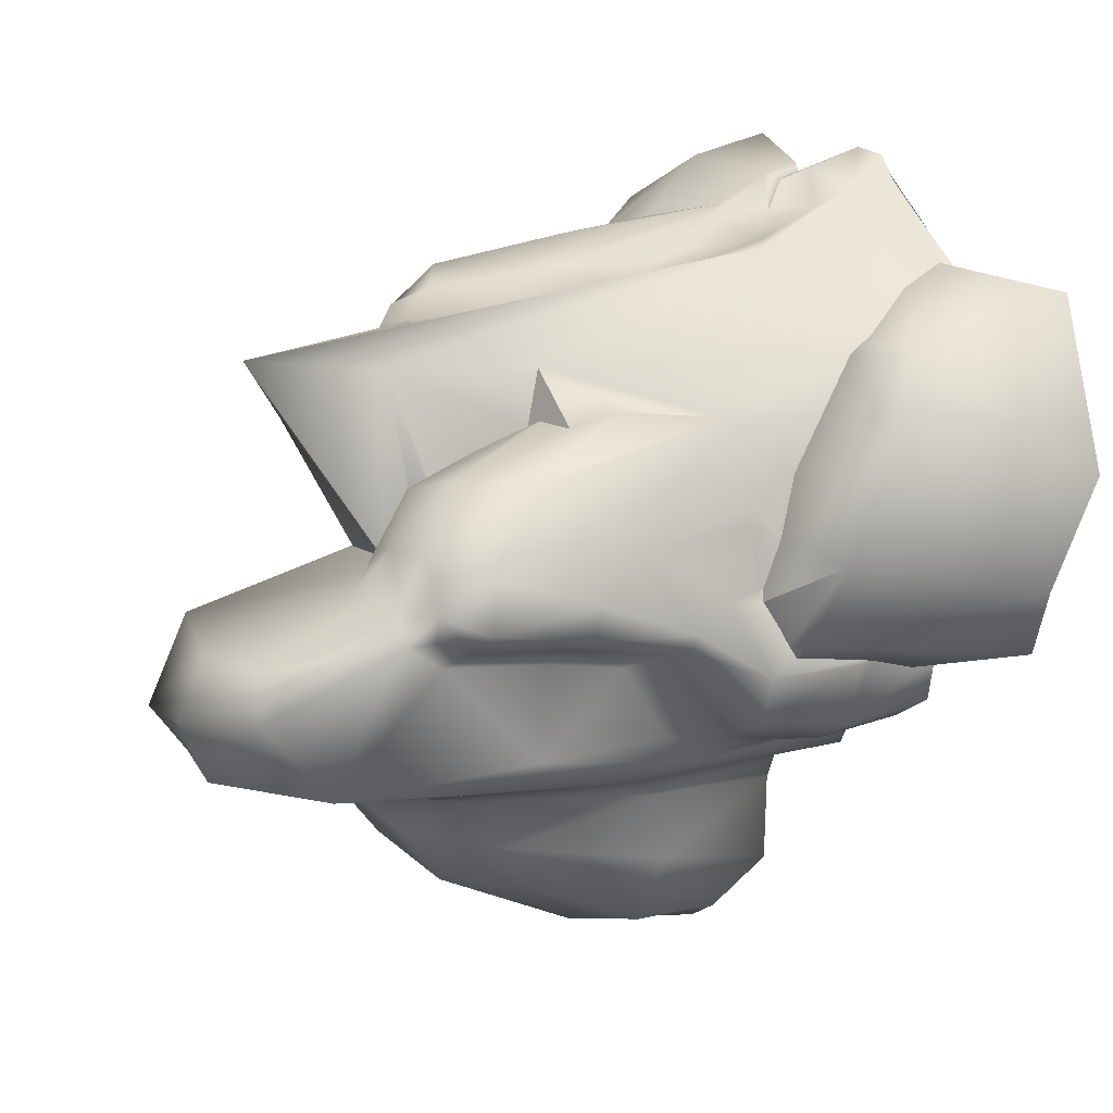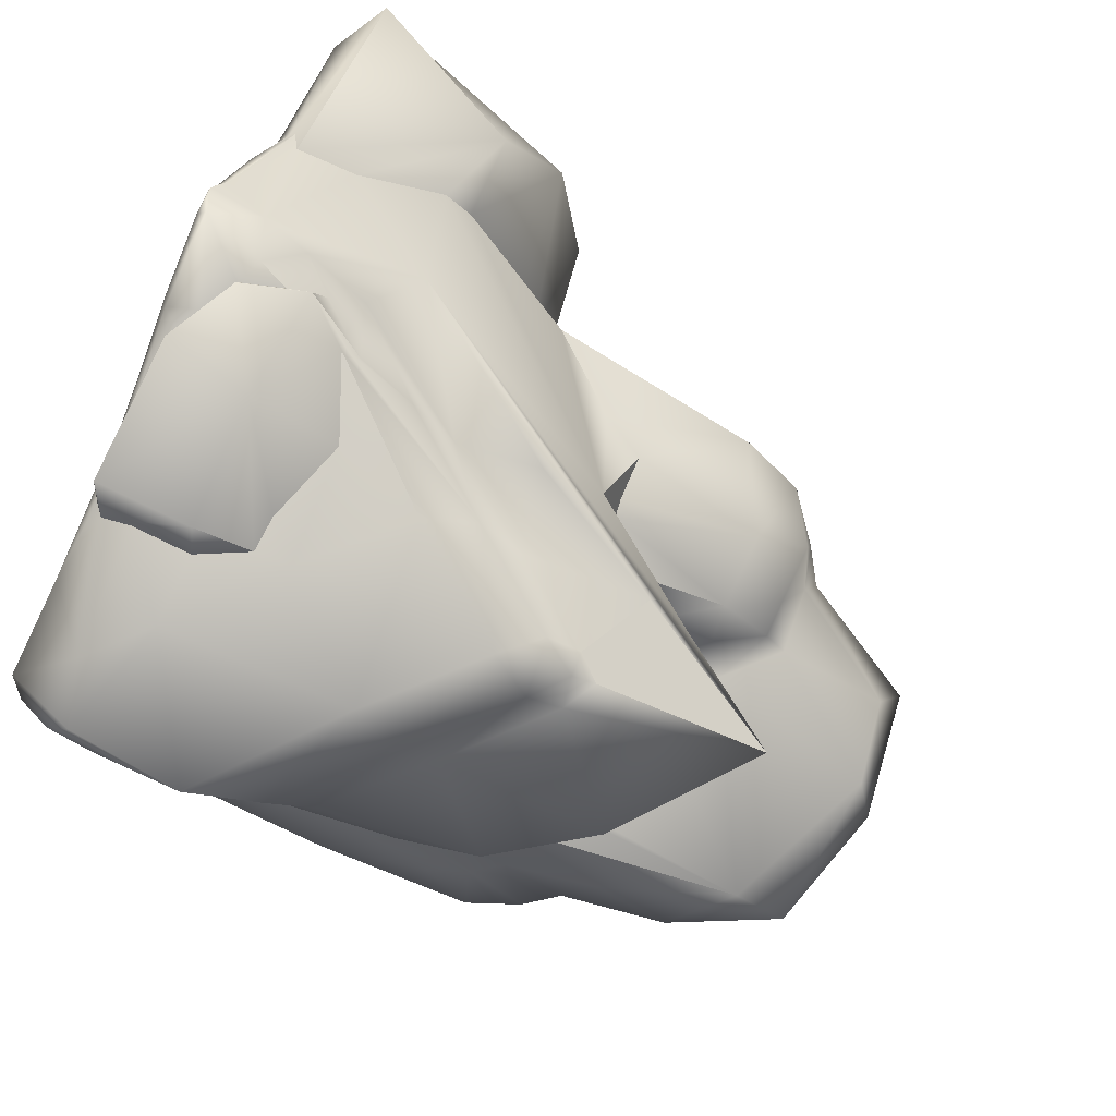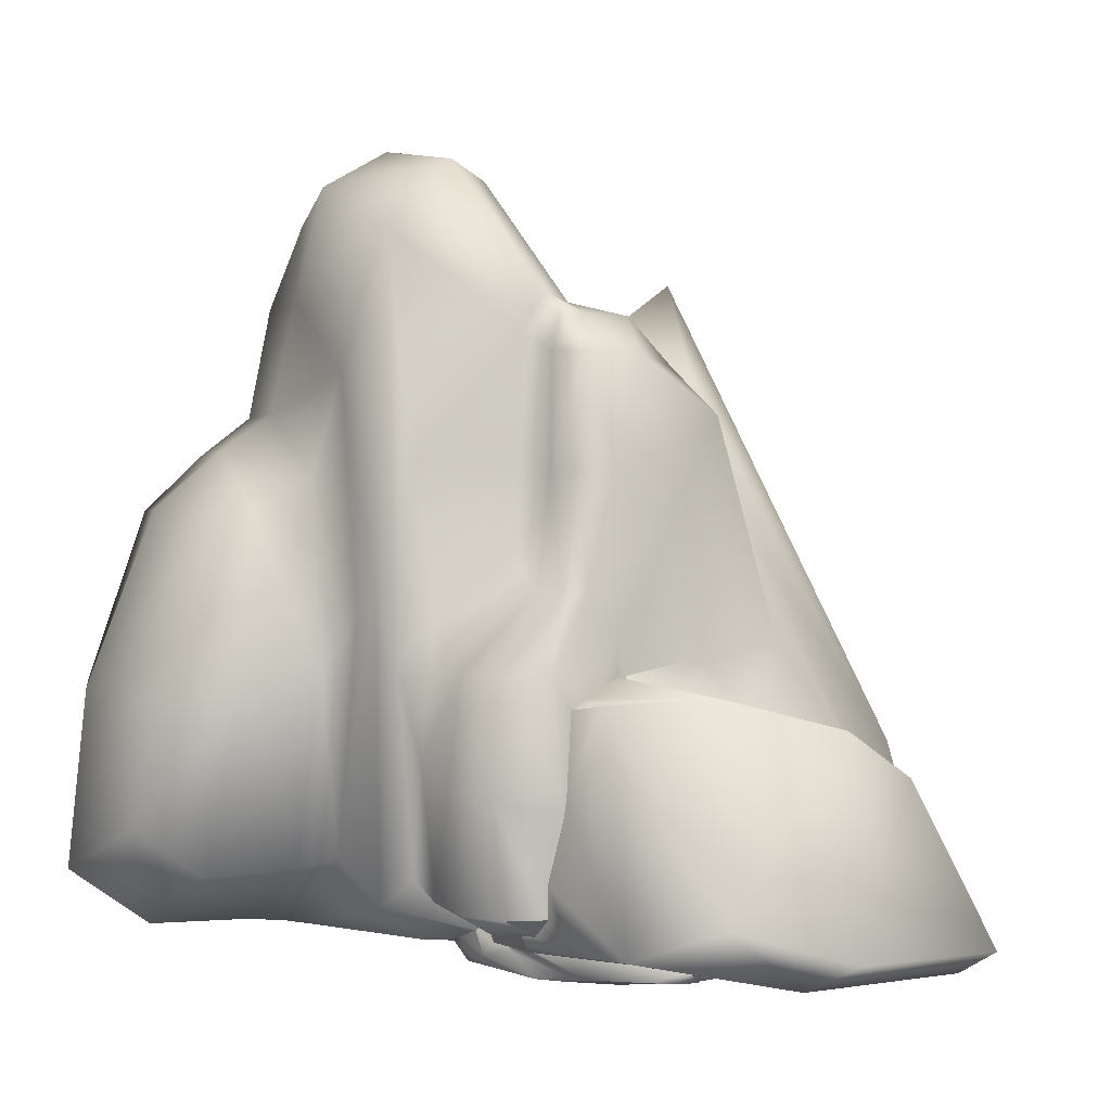
<metadata>
{"format":"obj","ext":"obj","renderer":"f3d","projection":"perspective","resolution":1024,"background":"white","views":[{"elev":5.7,"azim":-124.8,"up":"+Z"},{"elev":72.7,"azim":115.3,"up":"+Z"},{"elev":0.5,"azim":-115.8,"up":"+Y"}]}
</metadata>
<code>
g default
v 31 122.3 54.05
v 36.04 128.4 52.06
v 32.27 170.6 44.41
v 44.15 123.7 50.06
v 62.74 143.3 28.12
v 66.43 101.9 43.13
v 47.55 116.1 59.23
v 38.32 123.1 58.35
v 43.69 106.4 69.06
v 68.53 83.28 67.36
v 71.37 93.06 54.41
v 78.34 118 17.34
v 12.46 131.3 52.95
v 100.8 54.34 58.18
v 33.45 114.6 62.87
v 92.56 69.74 41.99
v 86.9 78.59 30.64
v 46.86 57.29 77.9
v 71.61 35.6 74.59
v 24.18 78.34 77.16
v 16.45 100.3 57.63
v 49.29 189.9 -43.91
v 11.75 193.9 -26.09
v 53.24 176.9 -21.09
v 63.13 162.2 -45.99
v 85.33 22.3 71.66
v 99.55 25.78 63.03
v 99.59 18 51.45
v 65.06 143 -29.52
v 16.7 89.73 67.99
v 89.74 50.16 7.414
v 99.15 28.75 43.74
v 84.35 61.44 -4.135
v 15.23 199.1 -43.22
v 86.93 57.44 0.2782
v 41.82 182.7 -55.37
v -30.58 53.11 73.27
v 12.18 140.8 41.94
v 6.9 149.8 -7.792
v 19.38 137.9 -6.028
v 92.84 6.524 57.35
v 38.8 48.91 80.55
v -4.29 95.83 58.66
v 47.54 48.25 78.31
v 50.76 35.62 88.36
v 54.03 35.69 77.85
v 70.6 8.653 70.38
v 67.49 134.5 -50.07
v 52.96 162.2 -59.9
v -10.85 189.7 -28.52
v 76 91.47 -26.91
v 69.22 101.7 -20.69
v -1.52 63.81 72.01
v 17.04 189.9 -59.2
v -0.2161 74.66 62.33
v 20.65 35.56 99.12
v 51.23 11.79 92
v 94.3 7.924 41.66
v 68.89 118.8 -35.59
v 95.38 7.694 45.02
v -7.781 162.1 -11.44
v -17.9 193.9 -40.2
v 92.84 11.25 35.25
v 1.924 145.2 3.795
v -7.184 156.8 -2.784
v -5.227 145.2 13.25
v 54.87 124.8 -6.393
v 65.44 113.3 -8.206
v 17.85 14.27 105.6
v 73.14 125.3 -56.75
v 17.8 55.14 81.93
v 22.46 162.2 -64.53
v 53.11 126.5 -6.667
v 85.96 37.31 1.071
v -16.26 156.8 0.1951
v 54.86 12.9 77.14
v 52.2 10.69 77.79
v 73.87 110.8 -38.94
v -0.4837 122.5 21.42
v 57.79 134.5 -63.91
v -9.781 109.1 42.63
v -23.96 145.2 15.88
v 91.78 5.264 35.63
v 70.14 98.25 -24.75
v 71.14 90.27 -27.58
v 10.05 131.7 -2.95
v 10.93 132 -3.764
v 10.48 131.4 -3.571
v -25.66 160.2 -13.35
v 73.08 71.8 -29.05
v -9.992 112.4 27.95
v 77.86 110.8 -64.89
v 83.36 45 -5.906
v -2.898 19.79 96.73
v -32.62 156.8 -0.9009
v 76.96 99.48 -47.17
v 39.21 10.61 82.25
v 40.72 9.016 81.9
v -30.91 162.1 -22.62
v 78.75 4.142 4.319
v 42.4 3.875 38.4
v 88.12 4.687 24.21
v -9.458 35.56 92.99
v -18.31 43.3 75.54
v 76.06 67.25 -33
v 63.07 125.3 -74.57
v 28.68 134.5 -68.53
v -22.93 177.2 -59.65
v 81.14 41.33 -9.015
v 11.37 11.77 91.77
v 79.36 4.26 3.286
v 38.23 3.937 43.67
v 81.84 22.32 -2.367
v -47.62 147.5 -5.607
v -37.75 156.8 -15.06
v 72.97 72.49 -28.46
v 78.59 67.25 -43.08
v 8.004 7.283 93.44
v 20.47 4.102 75.71
v 5.009 15.2 93.59
v -46.05 133 16.16
v -4.018 19.47 94.2
v 77.92 4.378 -1.051
v -8.284 29.38 91.55
v -10.73 21.92 94.66
v -4.079 19.68 94.2
v 75.8 4.102 3.937
v 67.2 110.8 -88.8
v 79.44 67.25 -73.31
v 68.93 3.795 6.293
v 32.84 125.3 -80.51
v 30.66 3.875 49.06
v -36.83 156.8 -21.18
v -14.42 7.228 100.6
v 3.284 4.102 87.76
v -31.65 152.1 -28.17
v 77.27 24.78 -32.92
v -20.83 27.85 83.96
v -39.79 147.5 -24.31
v -8.031 143 -64.53
v -22.58 16.4 89.65
v -46.69 147.5 -19.37
v 11.17 3.855 68
v -13.99 4.102 96.53
v 78.91 35.01 -51.93
v 4.425 129.6 8.153
v -3.344 3.855 81.5
v -20.76 4.531 98.35
v 5.105 130.5 6.432
v -52.62 119.5 -13.46
v -20.6 4.102 97.66
v 73.05 4.142 -2.293
v -26.66 5.185 90.65
v -16.92 3.855 91.41
v 32.17 2.575 38.9
v -2.307 45.93 84.87
v -2.978 47.51 83.27
v 73.37 4.26 -2.557
v 78.26 23.73 -41.08
v 7.936 2.369 63.26
v -5.642 2.369 77.08
v 72.13 4.102 -1.511
v -31.9 122.1 -29.55
v 41.63 10.48 81.65
v 42.46 10.51 81.49
v -24.35 3.855 92.35
v 41.86 3.603 25.72
v 71.71 4.378 -5.857
v -20.92 2.369 83.54
v -28.94 121.5 -54.7
v 68.3 3.589 -2.544
v 32.65 2.159 29.47
v -0.4364 118.8 -69.06
v -40.78 119.5 -25.35
v 67.15 3.693 -4.527
v 35.2 110.8 -96.77
v 53.63 0.618 8.399
v 67.01 4.003 -4.875
v -52.62 105.5 -0.8718
v -14.67 111.8 29.31
v 8.596 1.878 48.53
v -2.887 1.856 57.72
v 66.63 4.233 -7.415
v 68.57 67.25 -103.5
v 69.69 8.397 -13.5
v 69.72 8.211 -14.46
v 27.64 1.149 31.72
v -14.93 1.856 60.47
v -49.66 119.5 -22.38
v 62.31 8.124 -13.12
v 60.24 8.1 -12.89
v -39.79 2.369 75.33
v 47.79 0.5128 -6.482
v 10.09 1.06 44.98
v 20.19 0.2651 30.83
v 78.66 9.102 -49.65
v -26.25 91.84 -63.12
v 79.32 23.73 -75.59
v 78.59 8.72 -35.76
v 2.62 110.8 -82.65
v -10.8 1.06 54.38
v 57.98 8.211 -39.59
v 76.4 8.339 -23.93
v 38.85 5.589 -26.48
v -2.782 0.4713 43.29
v -34.44 99.94 -31.87
v 78.99 9.229 -65.32
v 15.15 -9e-06 15.22
v -52.62 74.74 9.313
v 54.02 20.46 78.75
v 63.71 8.339 -51.28
v 50.86 7.713 -19.39
v 52.56 8.081 -27.17
v 57.79 8.081 -14.65
v 74.48 55.79 -29.31
v -18.2 85.46 -64.53
v -53.7 91.51 -22.27
v -50.6 91.51 -27.2
v -3.702 49.67 81.12
v -7.366 44.39 82.5
v -13 36.98 83.43
v -26.07 1.06 46.77
v -21.39 1.906 58.93
v -21.41 1.726 54.77
v -21.08 1.856 55.89
v -15.86 0.2651 38.93
v -41.32 91.51 -28.84
v 66.49 8.72 -57.34
v 11.5 99.48 -96.05
v 75.16 47.47 -26.86
v -53.7 81.1 -14.76
v -32.84 85.11 -51
v 35.99 67.25 -113.6
v -10.14 71.8 -70.67
v 67.56 9.102 -67.02
v -31.77 100 32.1
v -26.76 111.1 27.97
v -46.47 3.643 65.39
v -53.53 2.478 63.28
v -37.88 2.451 66.98
v 41.55 7.843 -26.23
v 38.76 7.818 -26.82
v 3.4e-05 -2e-06 -6.1e-05
v -56.85 63.79 16.92
v -89.13 60.65 25.81
v 68.48 23.73 -107.5
v 22.75 8.211 -47.96
v -29.06 0.2651 22.93
v 68.18 9.229 -89.56
v -28.94 74.53 -58.89
v 21.18 8.081 -35.53
v 20.65 7.691 -31.39
v 25.66 8.339 -60.39
v -7.455 67.25 -89.07
v 30.2 8.72 -64.53
v -38.6 1.06 30.51
v -60.13 72.98 -33.98
v -56.23 72.98 -45.82
v 26.13 7.691 -29.12
v -44.53 72.98 -49.76
v 34.26 9.102 -72.81
v 17.85 7.3 -30.64
v 19.51 7.3 -29.68
v 76.03 15.65 -15.27
v -95.77 9.515 61.56
v -80.99 2.574 60.9
v 3.406 67.25 -107.5
v -40.46 1.584 32.89
v -6.098 27.91 -64.53
v -20.24 -9e-06 -12.99
v -67.68 2.423 12.16
v -42.8 1.637 41.87
v -32.97 52.67 -54.66
v -43.66 0.2651 7.282
v -0.3965 7.691 -30.86
v -48.14 79.79 30.75
v -109.3 10.87 17.13
v -82.11 48.57 47.14
v 74.57 10.99 -17
v 73.95 10.1 -17.55
v -12.47 8.211 -45.14
v -21.58 17.56 -60.2
v -51.23 1.06 13.95
v 35.77 9.229 -97.64
v 35.93 23.73 -118.2
v 0.9602 24.78 -72.28
v -61.2 45.38 -32.4
v -28.94 24.93 -54.7
v -45.07 45.38 -53.25
v 11.83 35.01 -109.4
v -57.17 45.38 -48.04
v -60.75 42.48 51.18
v -89.87 2.574 13.81
v -83.31 68.34 -4.159
v -101.6 19.23 -11.93
v 76.67 27.78 -16.86
v 76.66 27.87 -16.91
v -39.8 0.2651 -19.23
v -58.01 1.06 -1.439
v -10.69 8.109 -36.58
v -61.11 45.38 -31.04
v -17.06 8.176 -38.29
v 3.35 23.73 -95.5
v -49.05 0.4713 -4.481
v -61.03 41.11 -31.62
v -23.55 4.238 -38.58
v -87.75 11.54 -29.34
v -66.36 66.12 -25.22
v -61.79 1.951 2.863
v -32.84 19.57 -51
v -62.04 2.472 9.36
v -57.2 1.904 10.24
v -21.2 9.573 -39.9
v -28.67 12.18 -38.91
v -30.13 6.261 -37.67
v -26.69 11.42 -39.16
v 68.67 8.193 -12.52
v 68.67 8.191 -12.52
v -52.95 1.06 -14.19
v -33.74 10.98 -36.14
v -34.89 9.009 -33.17
v -35.32 7.554 -32.82
v -37.11 8.936 -32.7
v -60.66 1.856 -6.507
v -44 1.149 -23.47
v -39.12 1.414 -28.46
v -64.98 2.121 0.2277
v -63.92 2.121 -4.846
v -44.53 17.78 -49.76
v -56.23 17.78 -44.15
v -46.15 1.944 -21.88
v -49.7 2.121 -20.87
v -50.02 7.074 -21.58
v -55.56 1.878 -12.04
v -60.49 2.121 -9.326
v -41.81 11.79 -36.18
v -66.16 10.57 -32.28
v -48.65 13.19 -36.41
v -49.96 9.561 -35.45
v -58.51 17.78 -34.32
v -53.13 13.34 -35.08
v -51.68 23.38 62.75
v -53.19 4.542 64.94
v -53.66 5.973 65.97
v -60.55 49.15 46.31
v -27.62 1.605 49.33
v -29.13 1.562 47.08
v 75.9 13.66 -14.63
v -53.7 72.26 -12.11
v -53.85 71.31 -12.19
v 1.625 7.035 -26.75
v -1.101 7.393 -30.1
v -0.8526 7.332 -29.51
v -59.96 65.22 -29.27
v -59.49 67.48 -25.9
v -3.102 8.081 -34.55
v -49.06 9.145 69.23
v -64.52 4.64 -1.163
v -39.92 8.604 -30.85
v -61.6 5.583 -7.54
v -32.13 2.026 58.74
v -52.88 75.39 3.952
v -56.63 67.95 0.4154
v 19.81 7.39 -30.06
v -58 69.35 -21.48
v -55 72.04 -15.13
v -47.81 1.565 21.91
v -1.758 8.041 -34.18
v -52.36 1.717 16.99
v -56.79 1.837 10.42
v -30.3 13.5 -37.29
v -31.13 12.39 -36.55
v -59.04 25.64 -34.77
v -50.26 7.032 -21.31
v -32.05 9.486 -35.79
g January_Rock_14
f 1 2 3 13
f 3 2 4
f 5 3 4 6
f 15 9 7 8
f 11 7 9 10
f 8 7 4 2
f 12 5 6 17
f 7 11 6 4
f 21 1 13 43
f 16 11 10 14
f 8 2 1 15
f 17 6 11 16
f 20 18 10 9
f 14 10 19 27
f 19 10 18
f 30 20 9 15
f 15 1 21 30
f 23 24 22 34
f 25 22 24 29
f 26 27 19
f 32 14 27 28
f 16 14 31 35
f 51 12 17 33
f 17 16 35 33
f 36 22 25 49
f 3 37 13
f 13 37 43
f 37 3 38 81
f 39 24 23 61
f 34 22 36 54
f 31 14 32 74
f 40 3 5 73
f 41 27 26 47
f 42 44 18
f 19 18 44 46
f 19 46 210 26
f 21 43 55
f 46 44 45 210
f 28 27 41 60
f 26 210 76 47
f 165 98 47 77
f 47 76 77
f 48 25 29 59
f 45 57 76 210
f 50 23 34 62
f 68 52 29 24
f 156 20 30 157
f 157 30 53 219
f 49 25 48 80
f 30 21 55 53
f 57 45 56 69
f 63 32 28 58
f 61 23 50 89
f 38 3 40 87
f 38 87 86 149
f 28 60 58
f 58 60 83
f 62 34 54 108
f 65 66 64 39
f 66 65 75 82
f 67 68 24 73
f 65 39 61
f 70 48 59 78
f 219 103 157
f 157 103 156
f 156 103 56 71
f 36 49 72 54
f 76 57 77
f 79 146 66
f 64 66 146 149
f 74 32 63 113
f 82 75 95
f 65 61 75
f 75 61 89 95
f 73 5 67
f 68 67 5 12
f 12 51 84 52
f 68 12 52
f 80 48 70 106
f 85 84 51 116
f 86 87 88
f 93 35 31 74
f 63 58 83 102
f 78 59 90 105
f 38 149 146 79
f 91 81 38 79
f 92 70 78 96
f 33 35 93 109
f 94 69 56 103
f 97 98 164
f 164 98 165
f 50 62 99 89
f 100 111 60 41
f 101 41 47 112
f 37 104 55 43
f 96 78 105 117
f 115 95 89 99
f 106 70 92 128
f 49 80 107 72
f 104 220 219 53
f 55 104 53
f 164 57 69 97
f 69 110 97
f 60 111 83
f 83 111 123
f 112 47 98 132
f 54 72 108
f 140 108 72 107
f 109 93 74 113
f 63 102 113
f 279 348 102
f 348 264 113 102
f 82 95 114 121
f 297 137 230
f 90 116 215 137
f 215 230 137
f 119 98 118 135
f 62 108 99
f 136 99 108 170
f 118 110 120 134
f 118 98 97 110
f 115 99 133
f 120 110 69 94
f 122 120 94
f 83 123 102
f 280 279 102 123
f 126 124 125 134
f 41 130 127 100
f 129 92 96 117
f 114 95 115 142
f 130 41 101 167
f 80 106 131 107
f 59 29 52 84
f 116 90 59 85
f 85 59 84
f 132 98 119 143
f 120 122 134
f 134 122 126
f 133 99 136 139
f 135 118 134 144
f 90 137 105
f 105 137 159 145
f 104 37 138
f 138 37 141
f 128 92 129 184
f 133 139 115
f 115 139 142
f 140 107 173
f 141 134 125 138
f 131 106 128 176
f 143 119 135 147
f 117 105 145
f 147 135 144 154
f 144 134 148 151
f 148 134 141 153
f 88 87 39
f 87 40 39
f 40 73 24 39
f 88 39 64 86
f 64 149 86
f 121 114 150 179
f 111 100 152 158
f 357 344 153 141
f 141 37 342 357
f 154 144 151 166
f 152 100 127 162
f 155 101 112 132
f 123 111 158 168
f 132 143 160 155
f 143 147 161 160
f 129 117 145 198
f 162 127 130 171
f 139 136 163 174
f 164 165 57
f 77 57 165
f 166 151 148 153
f 71 56 42
f 56 45 44 42
f 71 42 18 20
f 156 71 20
f 150 114 142 189
f 147 154 169 161
f 136 170 163
f 101 155 172 167
f 173 107 131 200
f 152 162 171 175
f 142 139 174 189
f 158 152 175 178
f 169 154 166 192
f 177 130 167 172
f 168 158 178 183
f 171 130 177 193
f 180 91 82
f 66 82 91 79
f 155 160 181 172
f 160 161 182 181
f 348 279 203
f 279 280 203
f 280 185 186 203
f 177 172 187 195
f 187 172 181 194
f 161 169 188 182
f 317 168 183 318
f 183 190 318
f 178 191 183
f 183 191 190
f 344 343 192 153
f 166 153 192
f 175 171 193 204
f 194 181 182
f 195 187 194 205
f 176 128 184 233
f 159 137 196 207
f 197 108 140 216
f 137 297 296 199
f 199 196 137
f 200 131 176 229
f 194 182 201 205
f 201 182 188
f 202 203 186 213
f 203 202 211
f 175 204 241 212
f 178 175 212 191
f 212 214 191
f 223 225 188 169
f 169 192 361 223
f 174 163 206 227
f 145 159 207 198
f 177 195 208 193
f 179 209 276 121
f 236 237 121 276
f 237 180 82 121
f 108 197 170
f 170 197 250 232
f 203 211 199
f 199 211 228 196
f 184 129 198 246
f 206 163 170 232
f 212 213 214
f 213 186 318 190
f 213 190 191 214
f 215 51 33 230
f 230 33 109 297
f 208 195 205 226
f 216 140 173 234
f 179 150 217 231
f 217 150 189 218
f 218 189 174 227
f 219 220 103
f 103 220 221
f 222 201 188 224
f 222 224 346 347
f 188 225 224
f 223 224 225
f 226 205 201 222
f 196 228 235
f 204 193 243 364
f 243 193 208
f 122 94 126
f 124 126 94 103
f 103 221 124
f 234 173 200 254
f 207 196 235 249
f 238 239 240
f 241 204 242
f 227 206 232 260
f 259 242 204 364
f 229 176 233 267
f 243 208 226 248
f 345 244 245 278
f 247 202 213 251
f 248 226 222 256
f 198 207 249 246
f 232 250 273
f 212 241 213
f 251 213 241 242
f 251 242 259 252
f 253 211 202 247
f 254 200 229 267
f 255 228 211 253
f 257 217 218 258
f 217 257 231
f 231 257 355 365
f 233 184 246 285
f 258 218 227 260
f 259 364 252
f 263 262 252 364
f 261 235 228 255
f 262 263 351
f 264 296 113
f 297 109 113 296
f 239 238 343 266
f 357 265 344
f 343 344 265 266
f 249 235 261 284
f 369 283 256 367
f 256 268 367
f 197 216 269 282
f 270 243 248 274
f 272 239 271 367
f 367 271 369
f 271 370 369
f 274 248 256 283
f 269 216 234 286
f 275 252 262 352
f 356 251 252 368
f 252 275 368
f 260 232 273 289
f 271 239 266 293
f 278 245 277 265
f 247 300 281 253
f 356 300 247 251
f 250 197 282 288
f 246 249 284 285
f 286 234 254 303
f 253 281 282 269
f 255 253 269
f 287 257 258 291
f 286 261 255 269
f 273 250 288 310
f 290 267 233 285
f 291 258 260 289
f 37 81 292 342
f 293 266 265 277
f 245 294 295 277
f 298 270 274 304
f 254 267 290 303
f 274 283 299 304
f 296 264 199
f 199 264 348 203
f 281 300 302 313
f 355 257 354
f 257 287 301 354
f 280 123 168 185
f 317 185 168
f 301 287 305
f 261 286 303 284
f 313 316 282 281
f 306 270 298 325
f 353 270 352
f 275 352 368
f 306 368 352 270
f 295 294 308 307
f 283 369 370 299
f 299 370 312 309
f 289 273 310 329
f 311 309 312
f 314 316 315
f 313 306 315 316
f 311 358 309
f 309 358 327
f 116 51 215
f 371 314 372
f 375 372 314 315
f 322 321 375 315
f 290 285 284 303
f 314 371 288 282
f 316 314 282
f 317 318 186 185
f 304 299 319 298
f 310 288 371 372
f 320 310 372
f 321 322 323
f 299 309 324 319
f 325 298 319
f 315 306 326
f 326 306 325
f 309 327 328 324
f 322 315 326 331
f 291 289 329 330
f 291 330 340 373
f 305 287 291 373
f 332 333 359
f 324 334 319
f 325 319 334 331
f 325 331 326
f 335 334 324 328
f 332 331 334 335
f 329 320 336 338
f 320 329 310
f 354 301 308
f 307 308 301 305
f 307 305 373 337
f 373 340 337
f 340 341 337
f 338 339 337 341
f 271 293 307 337
f 340 330 341
f 293 277 295 307
f 138 125 124 221
f 220 104 138 221
f 256 222 347 268
f 209 179 362
f 349 362 179 231
f 91 180 81
f 81 180 237
f 362 349 350 363
f 347 272 268
f 268 272 367
f 245 244 363 294
f 350 366 294 363
f 353 352 262 351
f 366 365 294
f 294 365 355 308
f 354 308 355
f 332 359 331
f 323 322 331 359
f 358 360 335 328
f 328 327 358
f 333 332 335 374
f 335 360 374
f 341 330 329 338
f 361 192 240
f 192 343 238 240
f 345 292 81 276
f 209 362 363 244
f 276 209 244 345
f 276 81 236
f 81 237 236
f 278 265 357 342
f 342 292 278
f 278 292 345
f 240 239 272 361
f 361 272 347 346
f 361 346 224 223
f 365 366 231
f 366 350 349 231
f 364 243 263
f 263 243 351
f 243 270 353 351
f 374 339 333
f 339 375 321 323
f 323 359 339
f 359 333 339
f 312 370 271 311
f 311 271 358
f 271 337 358
f 358 337 360
f 360 337 339 374
f 356 368 306 300
f 300 306 302
f 306 313 302
f 372 375 320
f 320 375 339 336
f 339 338 336

</code>
